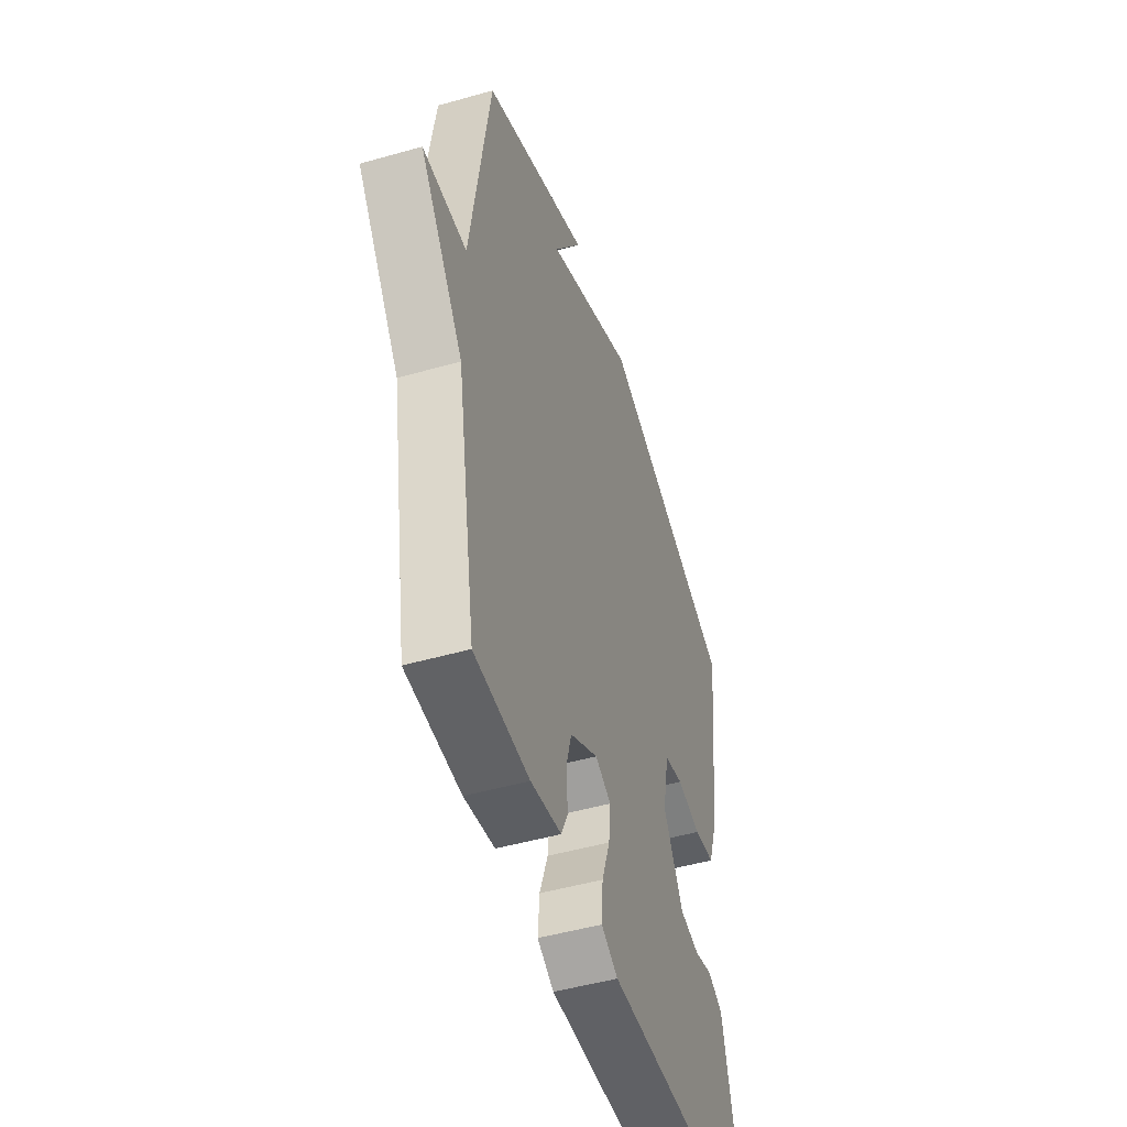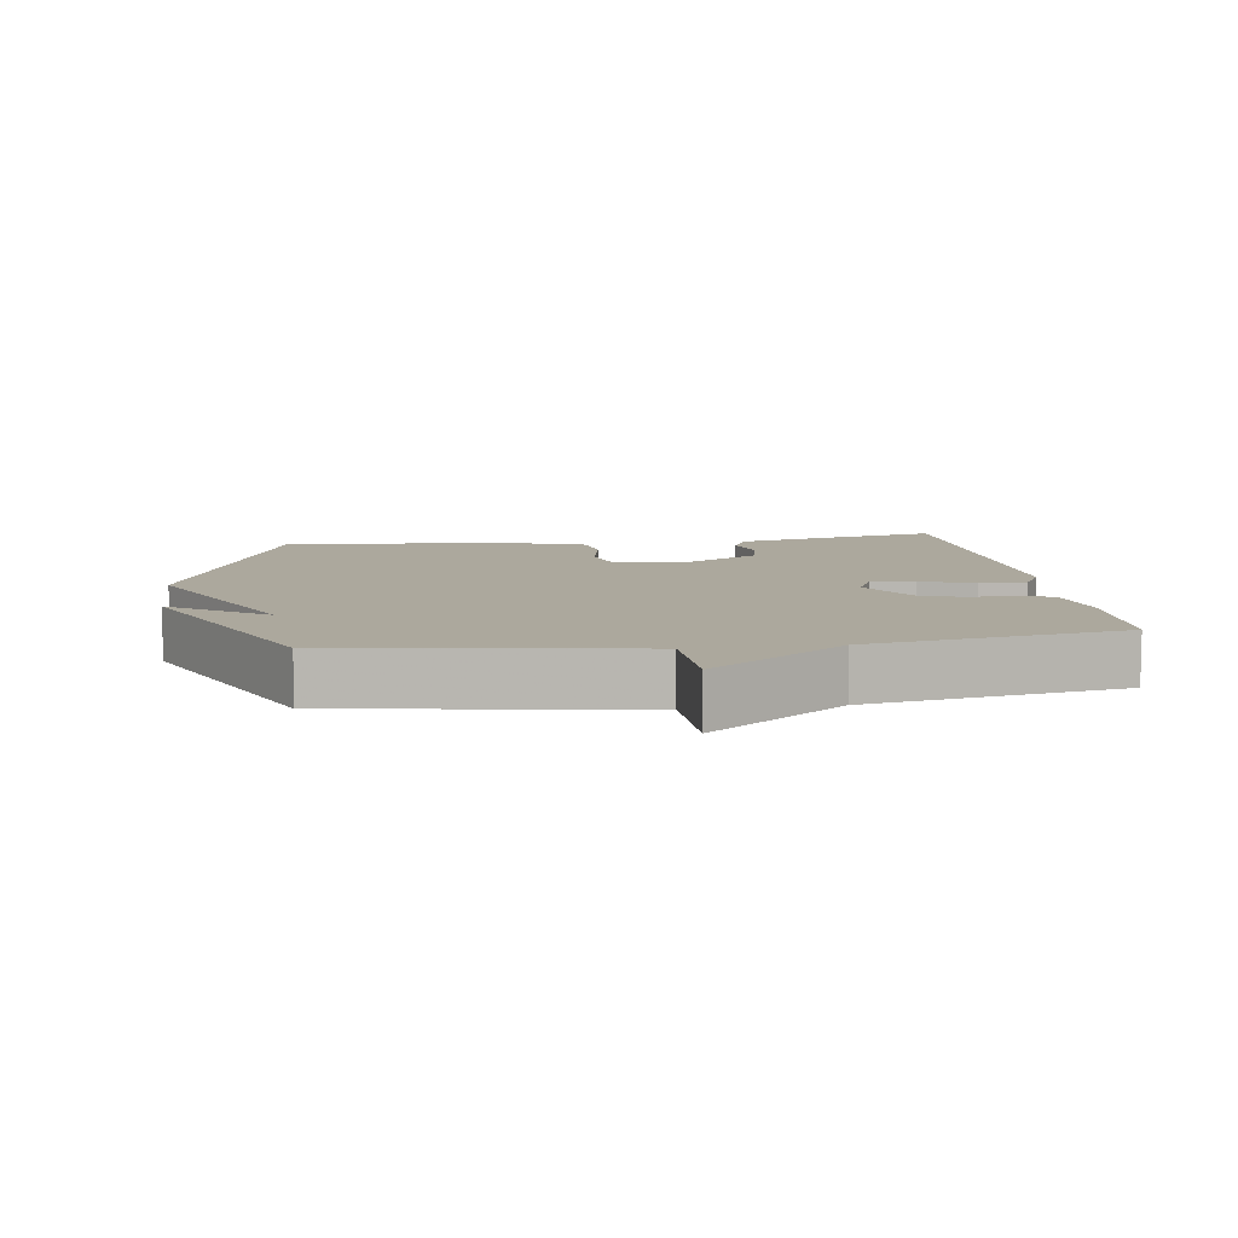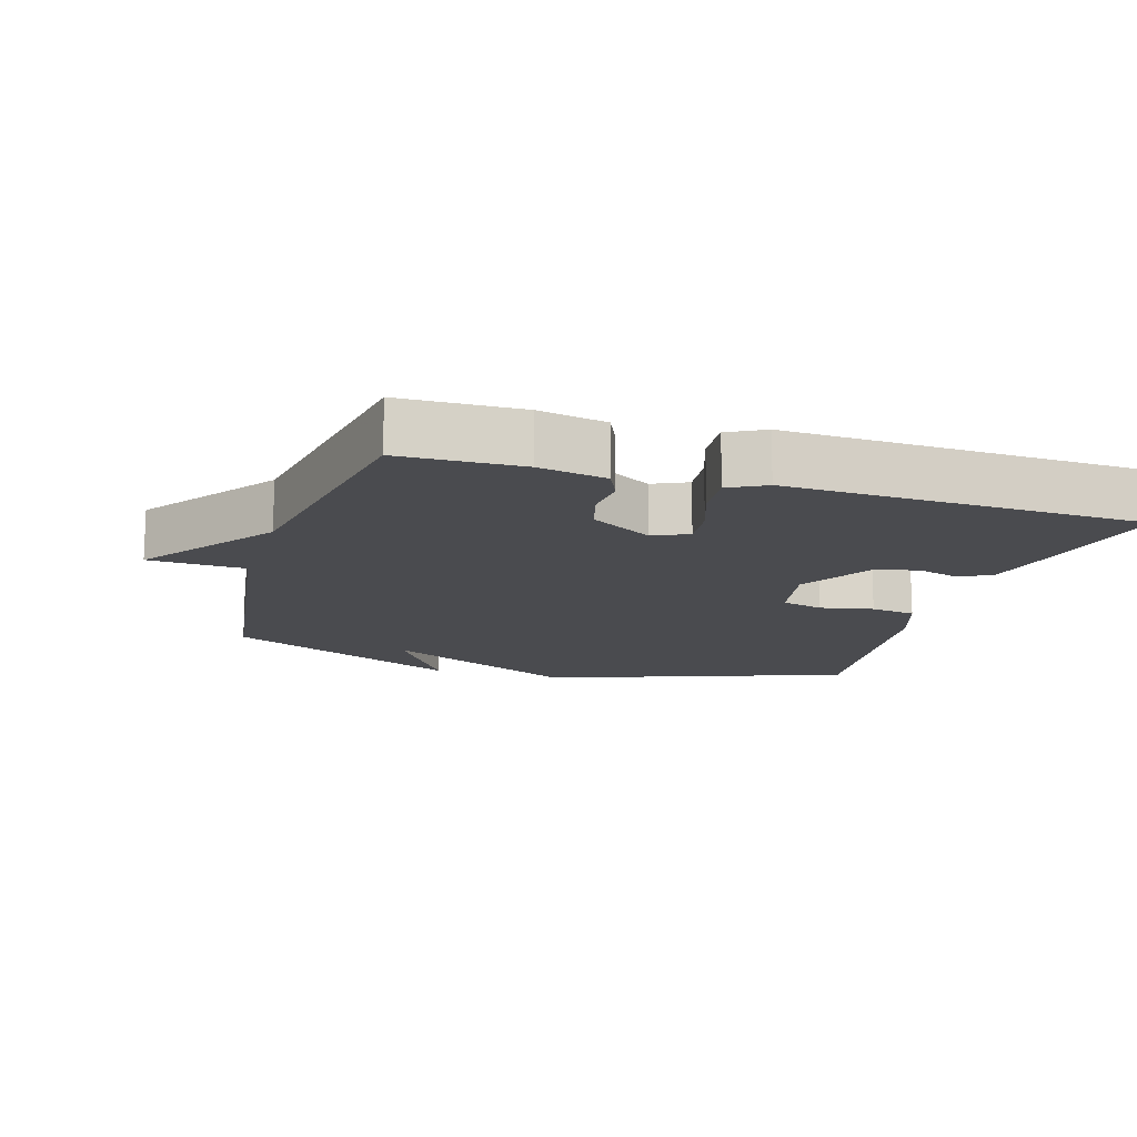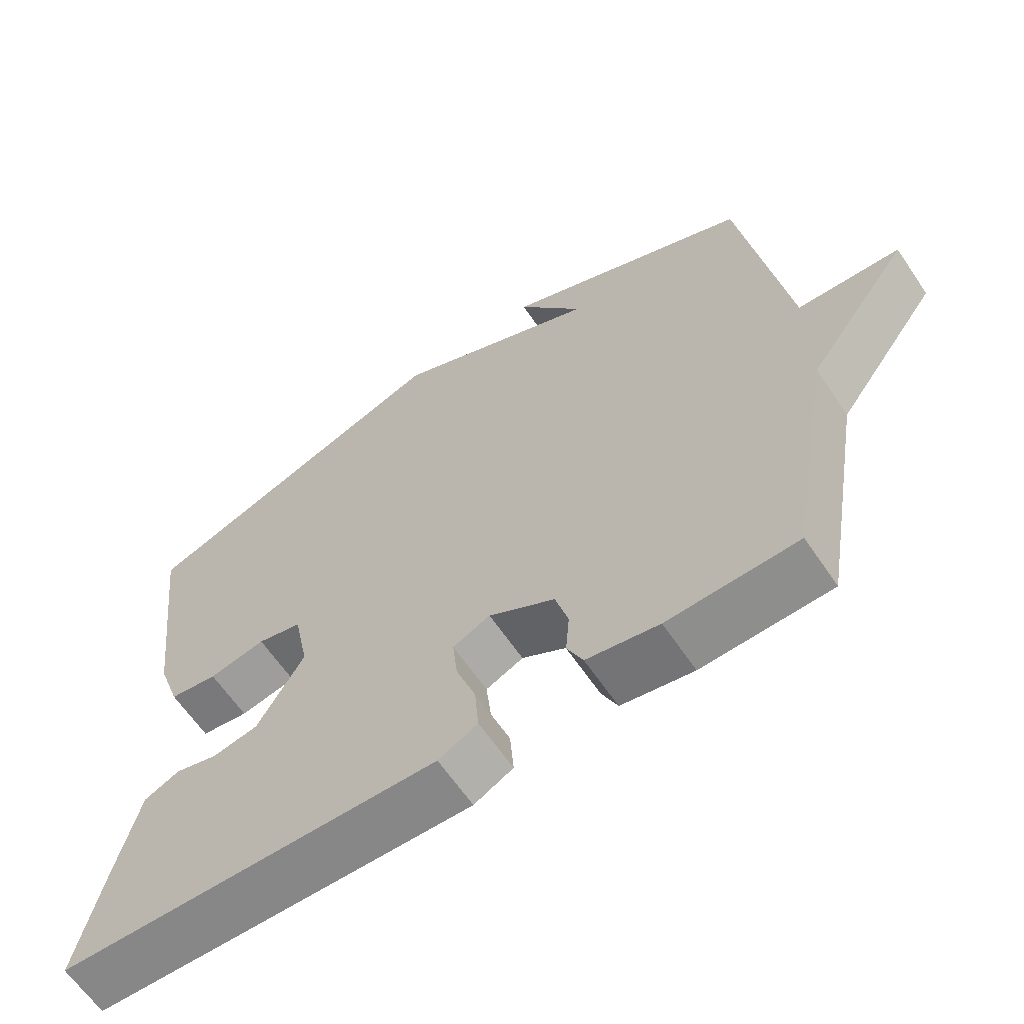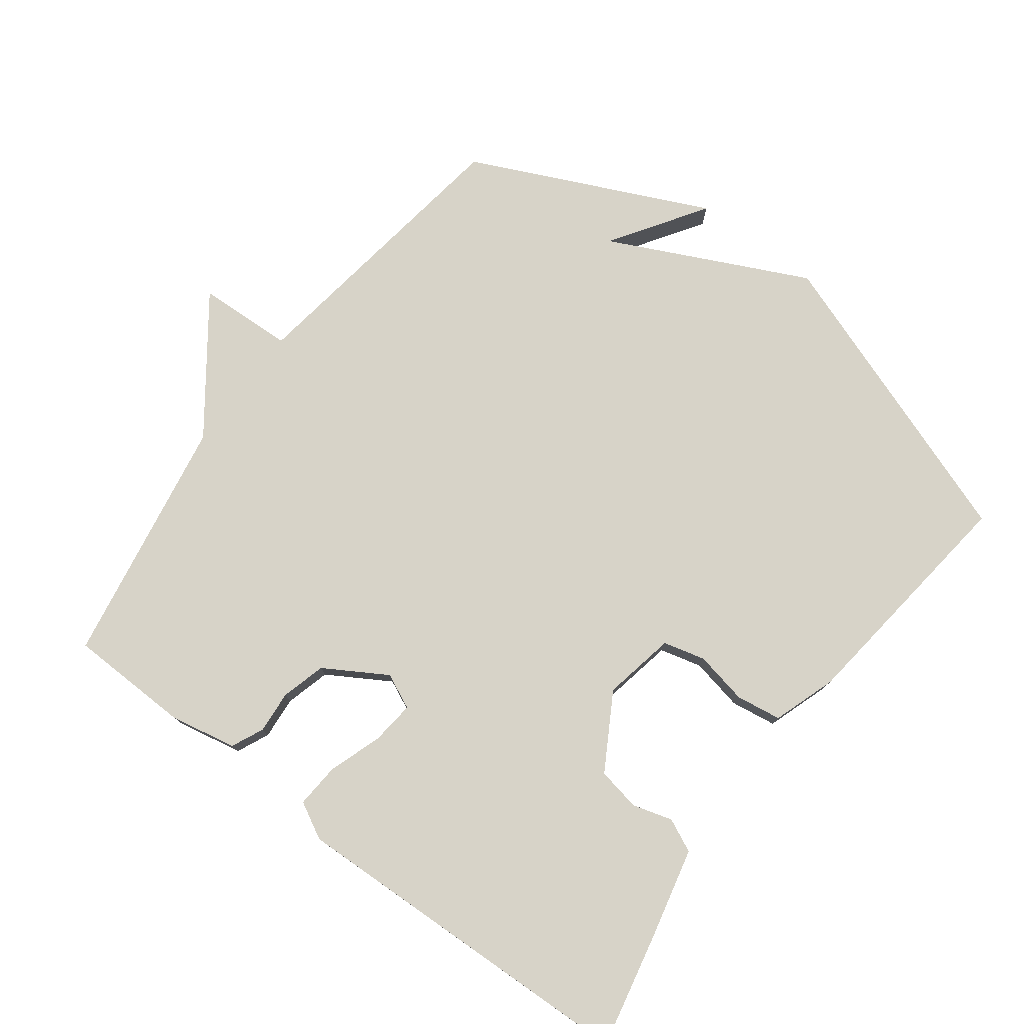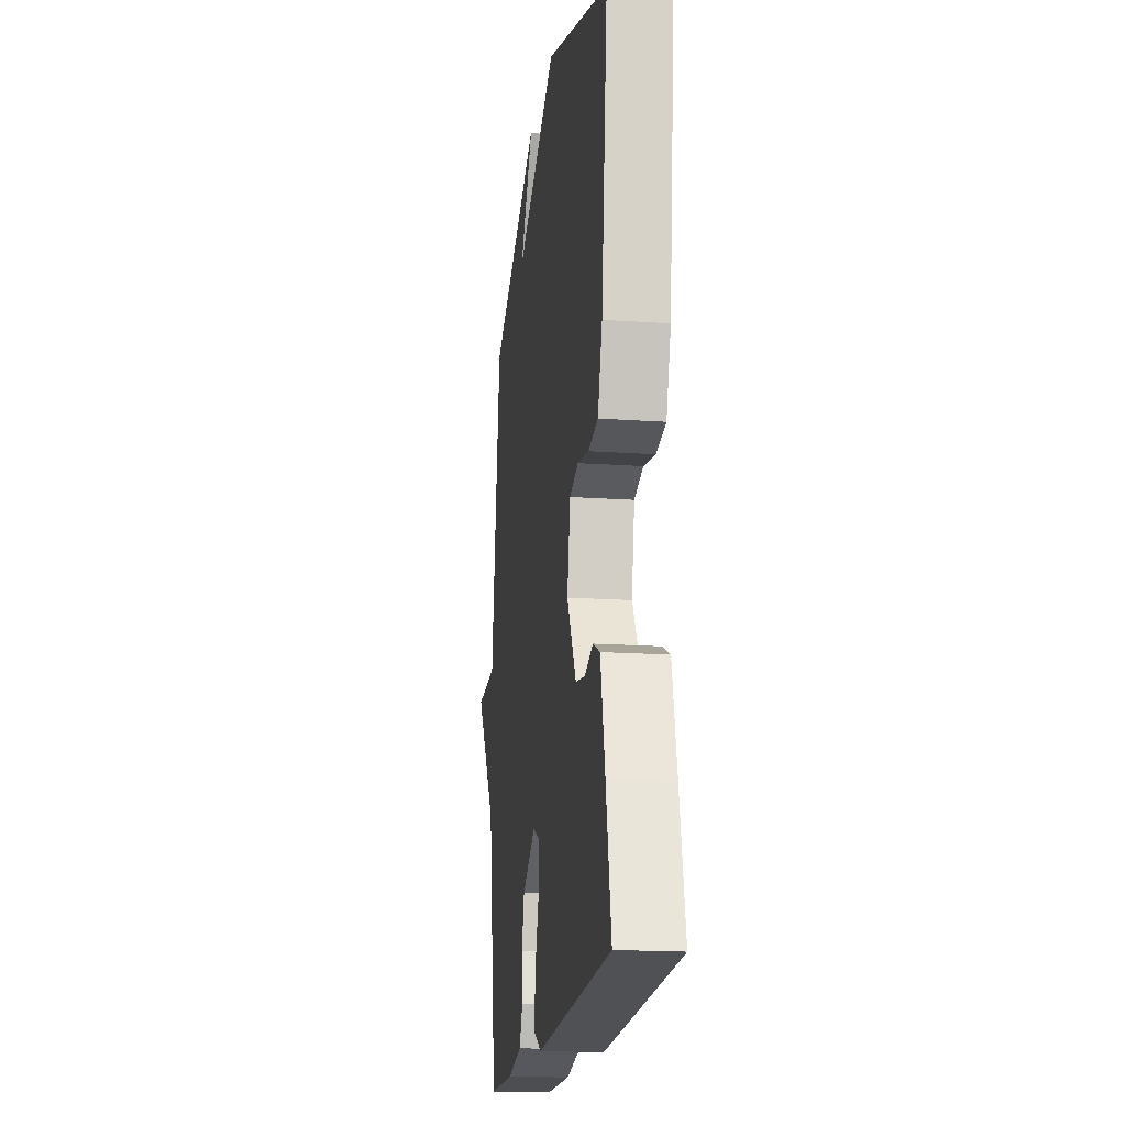
<metadata>
{"format":"obj","ext":"obj","renderer":"f3d","projection":"perspective","resolution":1024,"background":"white","views":[{"elev":-49.1,"azim":107.5,"up":"+Z"},{"elev":8.6,"azim":82.2,"up":"+Y"},{"elev":-14.3,"azim":163.0,"up":"+Y"},{"elev":-63.7,"azim":34.2,"up":"+Z"},{"elev":77.1,"azim":-143.2,"up":"+Y"},{"elev":-18.3,"azim":-97.6,"up":"+Z"}]}
</metadata>
<code>
v -0.5 0.07 -0.5
v -0.464 0.07 -0.33
v -0.433 0.07 -0.196
v -0.384 0.07 -0.173
v -0.325 0.07 -0.19
v -0.261 0.07 -0.178
v -0.196 0.07 -0.066
v -0.217 0.07 0.041
v -0.279 0.07 0.057
v -0.358 0.07 0.041
v -0.425 0.07 0.051
v -0.457 0.07 0.145
v -0.5 0.07 0.5
v -0.052 0.07 0.662
v 0.241 0.07 0.522
v 0.148 0.07 0.662
v 0.5 0.07 0.5
v 0.563 0.07 0.07
v 0.705 0.07 0.064
v 0.563 0.07 -0.13
v 0.5 0.07 -0.5
v 0.321 0.07 -0.505
v 0.221 0.07 -0.486
v 0.199 0.07 -0.438
v 0.204 0.07 -0.375
v 0.186 0.07 -0.309
v 0.094 0.07 -0.254
v 0.042 0.07 -0.278
v 0.049 0.07 -0.343
v 0.076 0.07 -0.421
v 0.081 0.07 -0.488
v 0.027 0.07 -0.517
v -0.5 0 -0.5
v -0.464 0 -0.33
v -0.433 0 -0.196
v -0.384 0 -0.173
v -0.325 0 -0.19
v -0.261 0 -0.178
v -0.196 0 -0.066
v -0.217 0 0.041
v -0.279 0 0.057
v -0.358 0 0.041
v -0.425 0 0.051
v -0.457 0 0.145
v -0.5 0 0.5
v -0.052 0 0.662
v 0.241 0 0.522
v 0.148 0 0.662
v 0.5 0 0.5
v 0.563 0 0.07
v 0.705 0 0.064
v 0.563 0 -0.13
v 0.5 0 -0.5
v 0.321 0 -0.505
v 0.221 0 -0.486
v 0.199 0 -0.438
v 0.204 0 -0.375
v 0.186 0 -0.309
v 0.094 0 -0.254
v 0.042 0 -0.278
v 0.049 0 -0.343
v 0.076 0 -0.421
v 0.081 0 -0.488
v 0.027 0 -0.517
f 3 4 5
f 2 3 5
f 1 2 5
f 32 1 5
f 31 32 5
f 30 31 5
f 29 30 5
f 28 29 5 6
f 27 28 6 7
f 26 27 7 8
f 23 24 25
f 22 23 25
f 21 22 25
f 20 21 25
f 20 25 26
f 19 20 26
f 18 19 26
f 15 16 17 18
f 15 18 26 8
f 13 14 15
f 12 13 15
f 11 12 15
f 10 11 15
f 9 10 15
f 8 9 15
f 37 36 35
f 37 35 34
f 37 34 33
f 37 33 64
f 37 64 63
f 37 63 62
f 37 62 61
f 38 37 61 60
f 39 38 60 59
f 40 39 59 58
f 57 56 55
f 57 55 54
f 57 54 53
f 57 53 52
f 58 57 52
f 58 52 51
f 58 51 50
f 50 49 48 47
f 40 58 50 47
f 47 46 45
f 47 45 44
f 47 44 43
f 47 43 42
f 47 42 41
f 47 41 40
f 1 33 34 2
f 2 34 35 3
f 3 35 36 4
f 4 36 37 5
f 5 37 38 6
f 6 38 39 7
f 7 39 40 8
f 8 40 41 9
f 9 41 42 10
f 10 42 43 11
f 11 43 44 12
f 12 44 45 13
f 13 45 46 14
f 14 46 47 15
f 15 47 48 16
f 16 48 49 17
f 17 49 50 18
f 18 50 51 19
f 19 51 52 20
f 20 52 53 21
f 21 53 54 22
f 22 54 55 23
f 23 55 56 24
f 24 56 57 25
f 25 57 58 26
f 26 58 59 27
f 27 59 60 28
f 28 60 61 29
f 29 61 62 30
f 30 62 63 31
f 31 63 64 32
f 32 64 33 1

</code>
